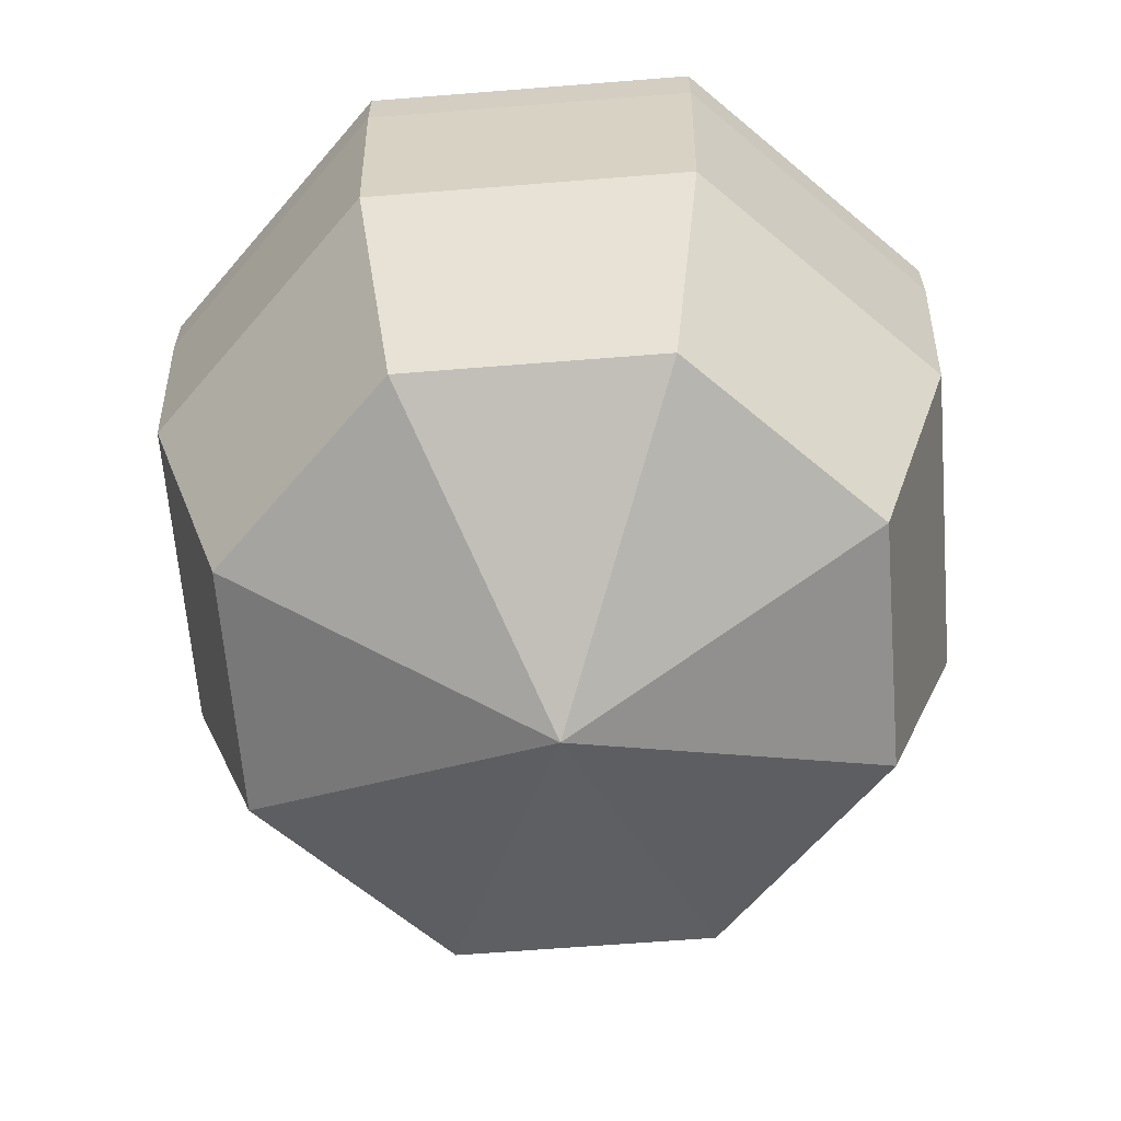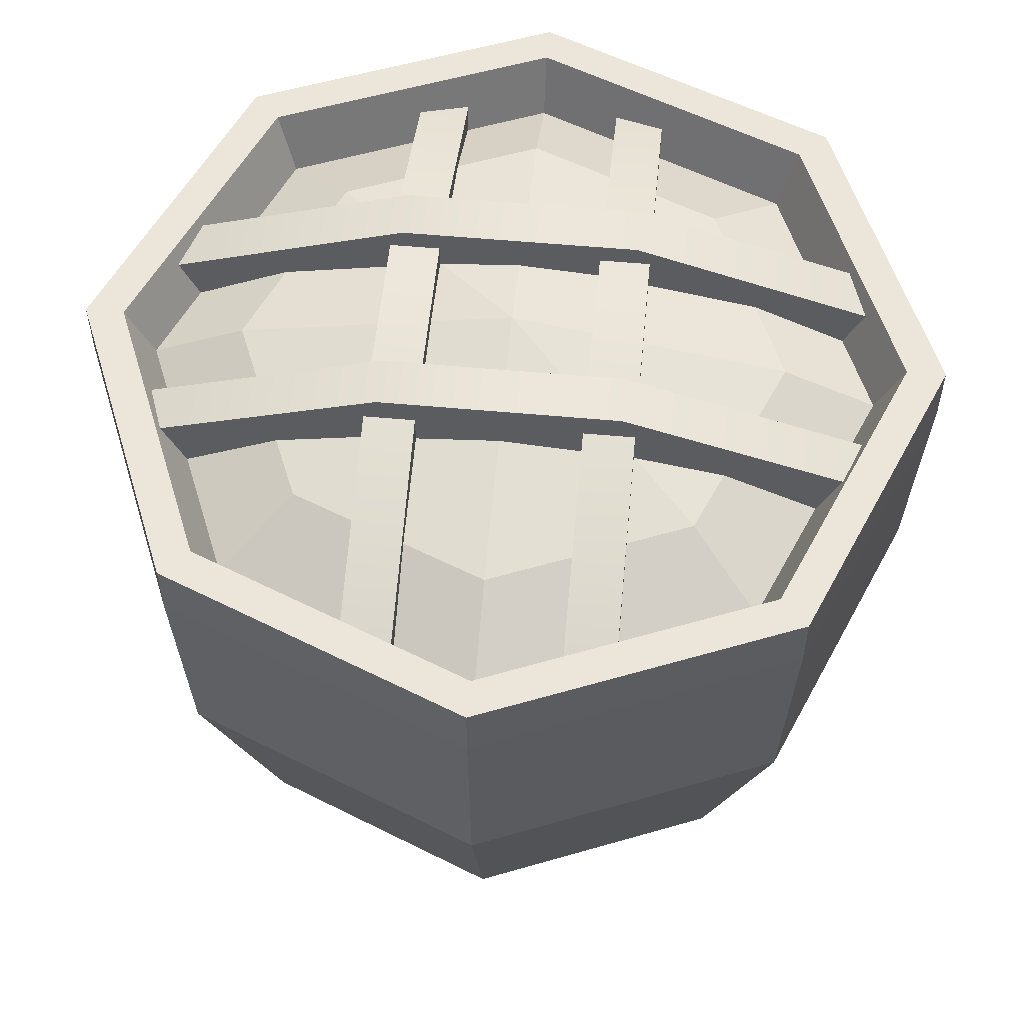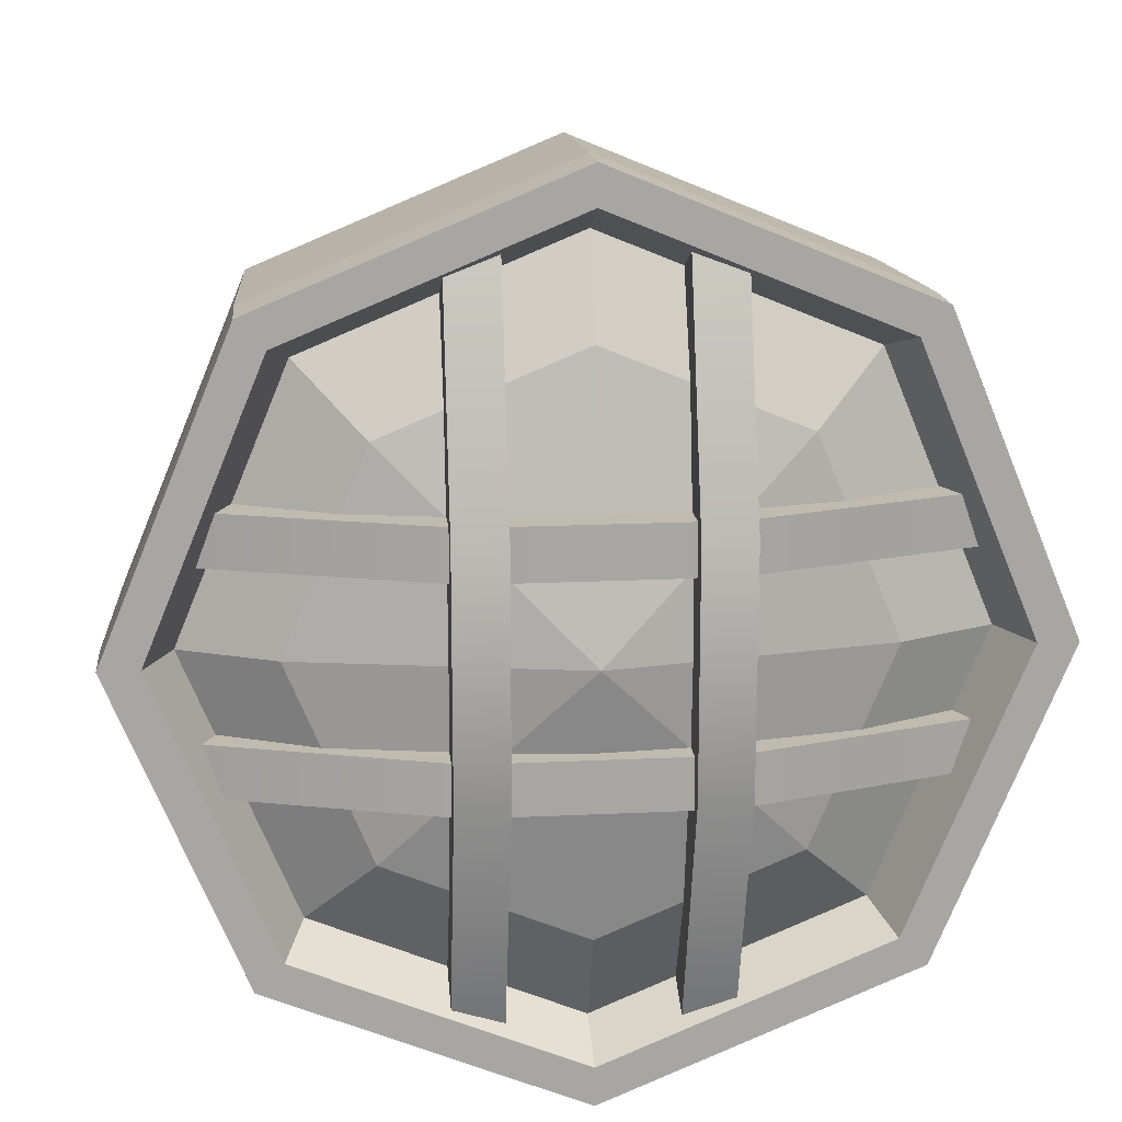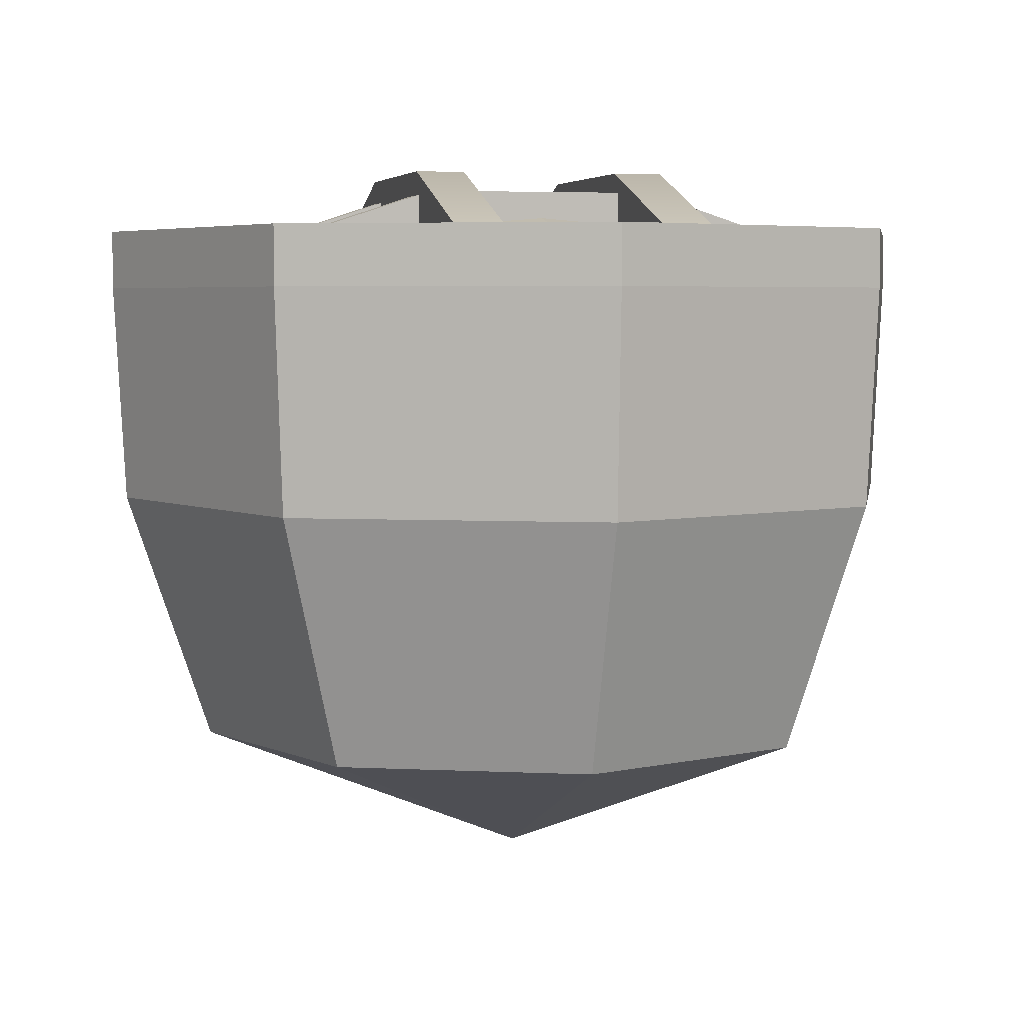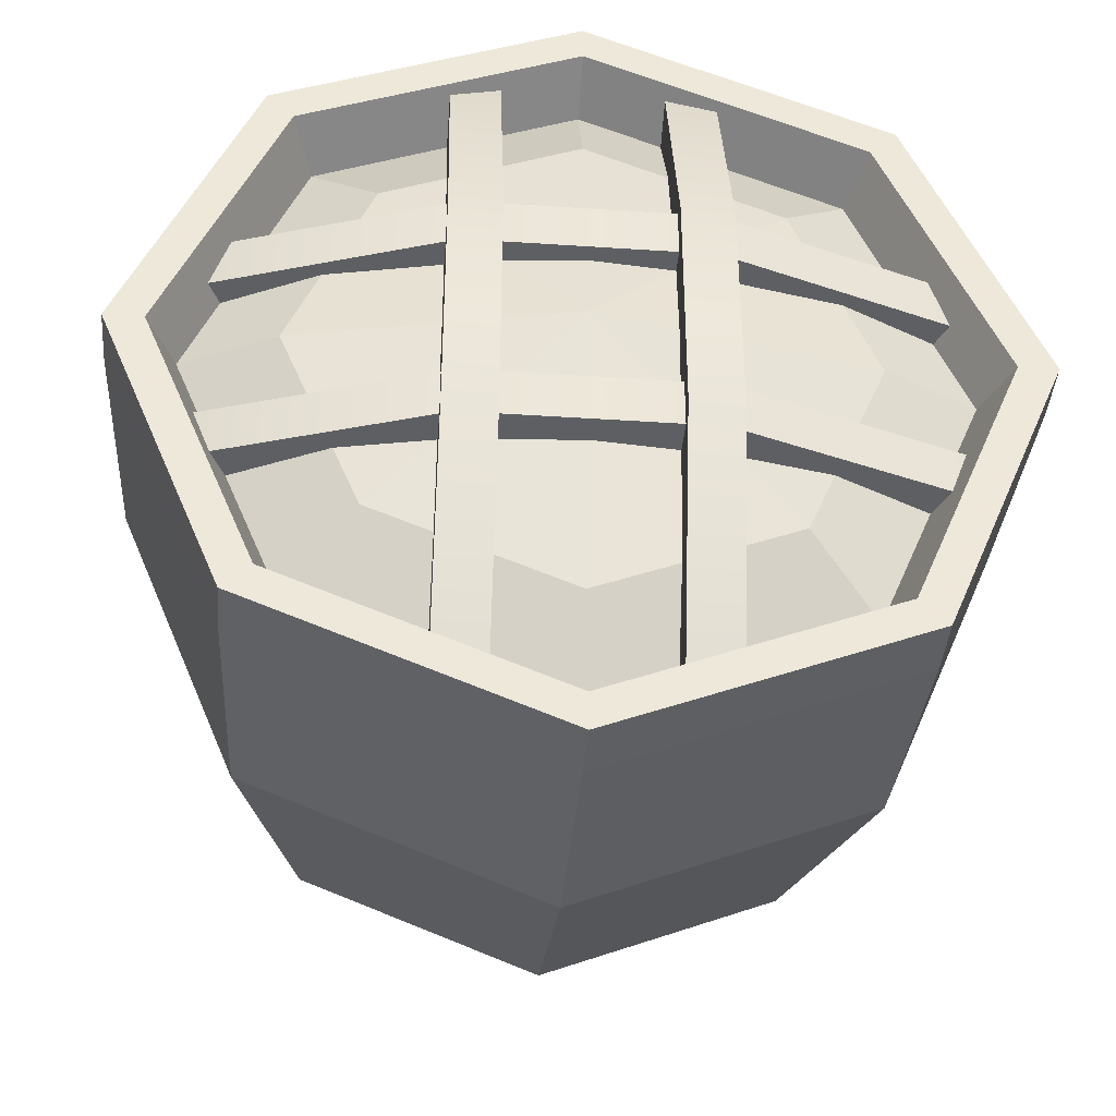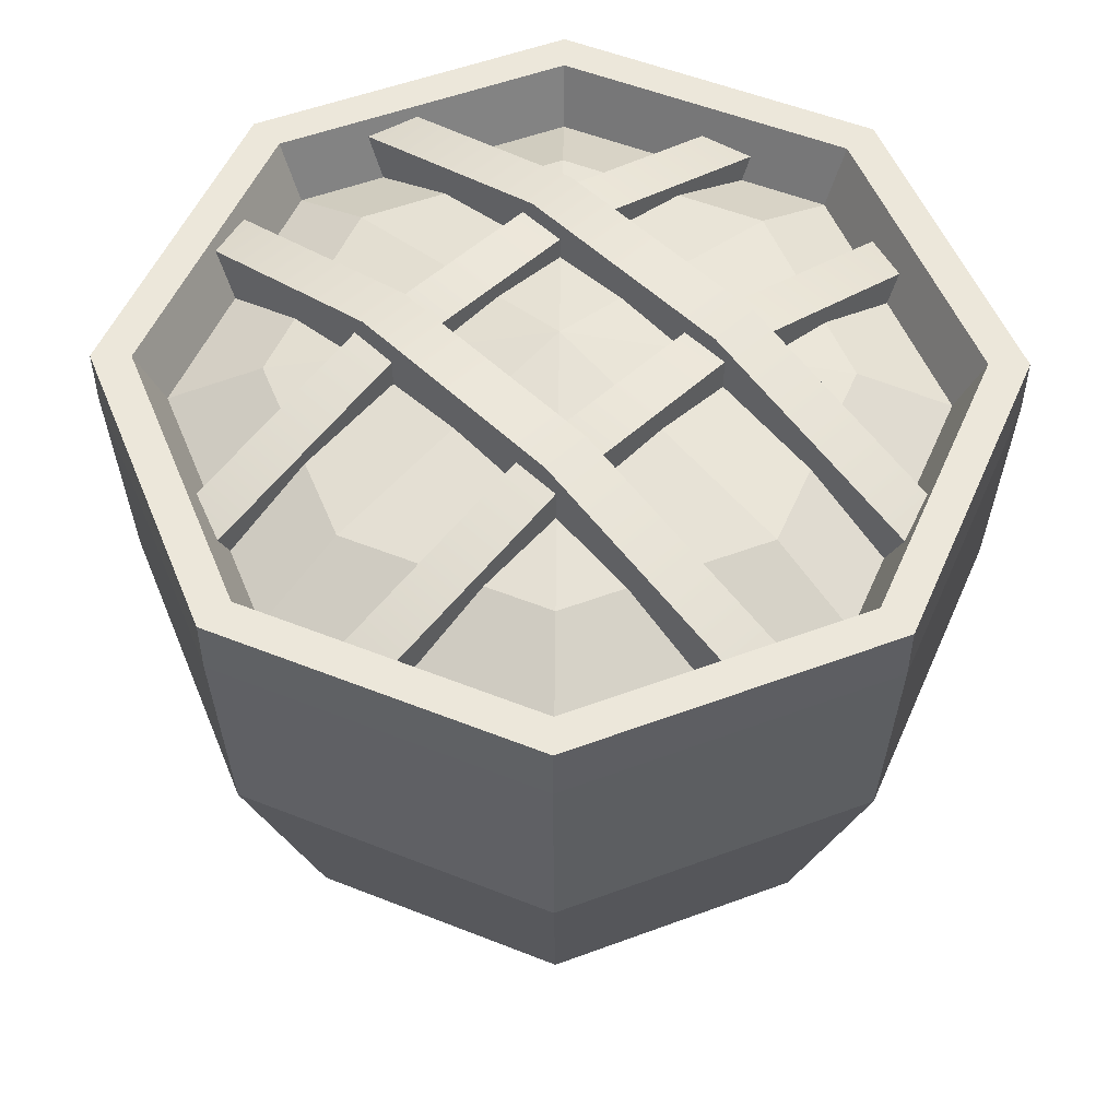
<metadata>
{"format":"obj","ext":"obj","renderer":"f3d","projection":"perspective","resolution":1024,"background":"white","views":[{"elev":-63.7,"azim":162.1,"up":"+Z"},{"elev":55.9,"azim":95.5,"up":"+Z"},{"elev":16.1,"azim":-5.8,"up":"+Y"},{"elev":4.7,"azim":-13.6,"up":"+Z"},{"elev":-39.9,"azim":-4.7,"up":"+Y"},{"elev":52.9,"azim":135.7,"up":"+Z"}]}
</metadata>
<code>
v 2.384 -10.27 8.336
v 3.836 -10.27 8.336
v 2.384 10.27 8.336
v 3.836 10.27 8.336
v 2.384 10.27 5.718
v 3.836 10.27 5.718
v 2.384 -10.27 5.718
v 3.836 -10.27 5.718
v 3.836 3.422 10.58
v 2.384 3.422 10.58
v 2.384 3.422 7.962
v 3.836 3.422 7.962
v 3.836 -3.422 10.58
v 2.384 -3.422 10.58
v 2.384 -3.422 7.962
v 3.836 -3.422 7.962
v 2.384 -10.27 8.336
v 3.836 -10.27 8.336
v 3.836 -3.422 10.58
v 2.384 -3.422 10.58
v 3.836 -10.27 5.718
v 3.836 -3.422 7.962
v 2.384 -10.27 5.718
v 2.384 -3.422 7.962
v 3.836 3.422 10.58
v 2.384 3.422 10.58
v 3.836 10.27 8.336
v 2.384 10.27 8.336
v 2.384 3.422 7.962
v 2.384 10.27 5.718
v 3.836 3.422 7.962
v 3.836 10.27 5.718
v -3.767 -10.27 8.336
v -2.315 -10.27 8.336
v -3.767 10.27 8.336
v -2.315 10.27 8.336
v -3.767 10.27 5.718
v -2.315 10.27 5.718
v -3.767 -10.27 5.718
v -2.315 -10.27 5.718
v -2.315 3.422 10.58
v -3.767 3.422 10.58
v -3.767 3.422 7.962
v -2.315 3.422 7.962
v -2.315 -3.422 10.58
v -3.767 -3.422 10.58
v -3.767 -3.422 7.962
v -2.315 -3.422 7.962
v -3.767 -10.27 8.336
v -2.315 -10.27 8.336
v -2.315 -3.422 10.58
v -3.767 -3.422 10.58
v -2.315 -10.27 5.718
v -2.315 -3.422 7.962
v -3.767 -10.27 5.718
v -3.767 -3.422 7.962
v -2.315 3.422 10.58
v -3.767 3.422 10.58
v -2.315 10.27 8.336
v -3.767 10.27 8.336
v -3.767 3.422 7.962
v -3.767 10.27 5.718
v -2.315 3.422 7.962
v -2.315 10.27 5.718
v -10.23 3.802 7.747
v -10.23 2.35 7.747
v 10.3 3.802 7.747
v 10.3 2.35 7.747
v 10.3 3.802 5.129
v 10.3 2.35 5.129
v -10.23 3.802 5.129
v -10.23 2.35 5.129
v 3.457 2.35 9.991
v 3.457 3.802 9.991
v 3.457 3.802 7.373
v 3.457 2.35 7.373
v -3.388 2.35 9.991
v -3.388 3.802 9.991
v -3.388 3.802 7.373
v -3.388 2.35 7.373
v -10.23 3.802 7.747
v -10.23 2.35 7.747
v -3.388 2.35 9.991
v -3.388 3.802 9.991
v -10.23 2.35 5.129
v -3.388 2.35 7.373
v -10.23 3.802 5.129
v -3.388 3.802 7.373
v 3.457 2.35 9.991
v 3.457 3.802 9.991
v 10.3 2.35 7.747
v 10.3 3.802 7.747
v 3.457 3.802 7.373
v 10.3 3.802 5.129
v 3.457 2.35 7.373
v 10.3 2.35 5.129
v 8.628 8.628 0.686
v 0.000153 12.2 0.686
v -8.628 8.628 0.686
v -12.2 0 0.686
v -8.628 -8.628 0.686
v 0.000153 -12.2 0.686
v 8.628 -8.628 0.686
v 12.2 0 0.686
v 8.869 8.869 7.095
v 0.000153 12.54 7.095
v -8.869 8.869 7.095
v -12.54 0 7.095
v -8.869 -8.869 7.095
v 0.000153 -12.54 7.095
v 8.869 -8.869 7.095
v 12.54 0 7.095
v 7.54 7.54 7.095
v 0.000153 10.66 7.095
v -7.54 7.54 7.095
v -10.66 0 7.095
v -7.54 -7.54 7.095
v 0.000153 -10.66 7.095
v 7.54 -7.54 7.095
v 10.66 0 7.095
v 5.63 5.63 8.381
v 0.000153 7.963 8.381
v 0.000153 0 9.956
v -5.63 5.63 8.381
v -7.962 0 8.381
v -5.63 -5.63 8.381
v 0.000153 -7.963 8.381
v 5.63 -5.63 8.381
v 7.962 0 8.381
v 6.856 6.856 -6.711
v 0.000153 9.696 -6.711
v 0.000153 0 -10.58
v -6.856 6.856 -6.711
v -9.696 0 -6.711
v -6.856 -6.856 -6.711
v 0.000153 -9.696 -6.711
v 6.856 -6.856 -6.711
v 9.696 0 -6.711
v 8.869 8.869 8.815
v 0.000153 12.54 8.815
v 0.000153 11.43 8.815
v 8.08 8.08 8.815
v -8.869 8.869 8.815
v -8.08 8.08 8.815
v -12.54 0 8.815
v -11.43 0 8.815
v -8.869 -8.869 8.815
v -8.08 -8.08 8.815
v 0.000153 -12.54 8.815
v 0.000153 -11.43 8.815
v 8.869 -8.869 8.815
v 8.08 -8.08 8.815
v 12.54 0 8.815
v 11.43 0 8.815
v -10.23 -2.35 7.747
v -10.23 -3.802 7.747
v 10.3 -2.35 7.747
v 10.3 -3.802 7.747
v 10.3 -2.35 5.129
v 10.3 -3.802 5.129
v -10.23 -2.35 5.129
v -10.23 -3.802 5.129
v 3.457 -3.802 9.991
v 3.457 -2.35 9.991
v 3.457 -2.35 7.373
v 3.457 -3.802 7.373
v -3.388 -3.802 9.991
v -3.388 -2.35 9.991
v -3.388 -2.35 7.373
v -3.388 -3.802 7.373
v -10.23 -2.35 7.747
v -10.23 -3.802 7.747
v -3.388 -3.802 9.991
v -3.388 -2.35 9.991
v -10.23 -3.802 5.129
v -3.388 -3.802 7.373
v -10.23 -2.35 5.129
v -3.388 -2.35 7.373
v 3.457 -3.802 9.991
v 3.457 -2.35 9.991
v 10.3 -3.802 7.747
v 10.3 -2.35 7.747
v 3.457 -2.35 7.373
v 10.3 -2.35 5.129
v 3.457 -3.802 7.373
v 10.3 -3.802 5.129
f 17 18 19 20
f 18 21 22 19
f 23 17 20 24
f 26 25 27 28
f 29 26 28 30
f 25 31 32 27
f 20 19 25 26
f 24 20 26 29
f 19 22 31 25
f 1 14 13 2
f 2 13 16 8
f 7 15 14 1
f 10 3 4 9
f 11 5 3 10
f 9 4 6 12
f 14 10 9 13
f 15 11 10 14
f 13 9 12 16
f 1 2 18 17
f 2 8 21 18
f 8 16 22 21
f 7 1 17 23
f 15 7 23 24
f 4 3 28 27
f 3 5 30 28
f 5 11 29 30
f 12 6 32 31
f 6 4 27 32
f 11 15 24 29
f 16 12 31 22
f 49 50 51 52
f 50 53 54 51
f 55 49 52 56
f 58 57 59 60
f 61 58 60 62
f 57 63 64 59
f 52 51 57 58
f 56 52 58 61
f 51 54 63 57
f 33 46 45 34
f 34 45 48 40
f 39 47 46 33
f 42 35 36 41
f 43 37 35 42
f 41 36 38 44
f 46 42 41 45
f 47 43 42 46
f 45 41 44 48
f 33 34 50 49
f 34 40 53 50
f 40 48 54 53
f 39 33 49 55
f 47 39 55 56
f 36 35 60 59
f 35 37 62 60
f 37 43 61 62
f 44 38 64 63
f 38 36 59 64
f 43 47 56 61
f 48 44 63 54
f 81 82 83 84
f 82 85 86 83
f 87 81 84 88
f 90 89 91 92
f 93 90 92 94
f 89 95 96 91
f 84 83 89 90
f 88 84 90 93
f 83 86 95 89
f 65 78 77 66
f 66 77 80 72
f 71 79 78 65
f 74 67 68 73
f 75 69 67 74
f 73 68 70 76
f 78 74 73 77
f 79 75 74 78
f 77 73 76 80
f 65 66 82 81
f 66 72 85 82
f 72 80 86 85
f 71 65 81 87
f 79 71 87 88
f 68 67 92 91
f 67 69 94 92
f 69 75 93 94
f 76 70 96 95
f 70 68 91 96
f 75 79 88 93
f 80 76 95 86
f 97 98 106 105
f 98 99 107 106
f 99 100 108 107
f 100 101 109 108
f 101 102 110 109
f 102 103 111 110
f 103 104 112 111
f 104 97 105 112
f 131 130 132
f 133 131 132
f 134 133 132
f 135 134 132
f 136 135 132
f 137 136 132
f 138 137 132
f 130 138 132
f 121 122 123
f 122 124 123
f 124 125 123
f 125 126 123
f 126 127 123
f 127 128 123
f 128 129 123
f 129 121 123
f 139 140 141 142
f 140 143 144 141
f 143 145 146 144
f 145 147 148 146
f 147 149 150 148
f 149 151 152 150
f 151 153 154 152
f 153 139 142 154
f 113 114 122 121
f 114 115 124 122
f 115 116 125 124
f 116 117 126 125
f 117 118 127 126
f 118 119 128 127
f 119 120 129 128
f 120 113 121 129
f 98 97 130 131
f 99 98 131 133
f 100 99 133 134
f 101 100 134 135
f 102 101 135 136
f 103 102 136 137
f 104 103 137 138
f 97 104 138 130
f 105 106 140 139
f 114 113 142 141
f 106 107 143 140
f 115 114 141 144
f 107 108 145 143
f 116 115 144 146
f 108 109 147 145
f 117 116 146 148
f 109 110 149 147
f 118 117 148 150
f 110 111 151 149
f 119 118 150 152
f 111 112 153 151
f 120 119 152 154
f 112 105 139 153
f 113 120 154 142
f 171 172 173 174
f 172 175 176 173
f 177 171 174 178
f 180 179 181 182
f 183 180 182 184
f 179 185 186 181
f 174 173 179 180
f 178 174 180 183
f 173 176 185 179
f 155 168 167 156
f 156 167 170 162
f 161 169 168 155
f 164 157 158 163
f 165 159 157 164
f 163 158 160 166
f 168 164 163 167
f 169 165 164 168
f 167 163 166 170
f 155 156 172 171
f 156 162 175 172
f 162 170 176 175
f 161 155 171 177
f 169 161 177 178
f 158 157 182 181
f 157 159 184 182
f 159 165 183 184
f 166 160 186 185
f 160 158 181 186
f 165 169 178 183
f 170 166 185 176

</code>
